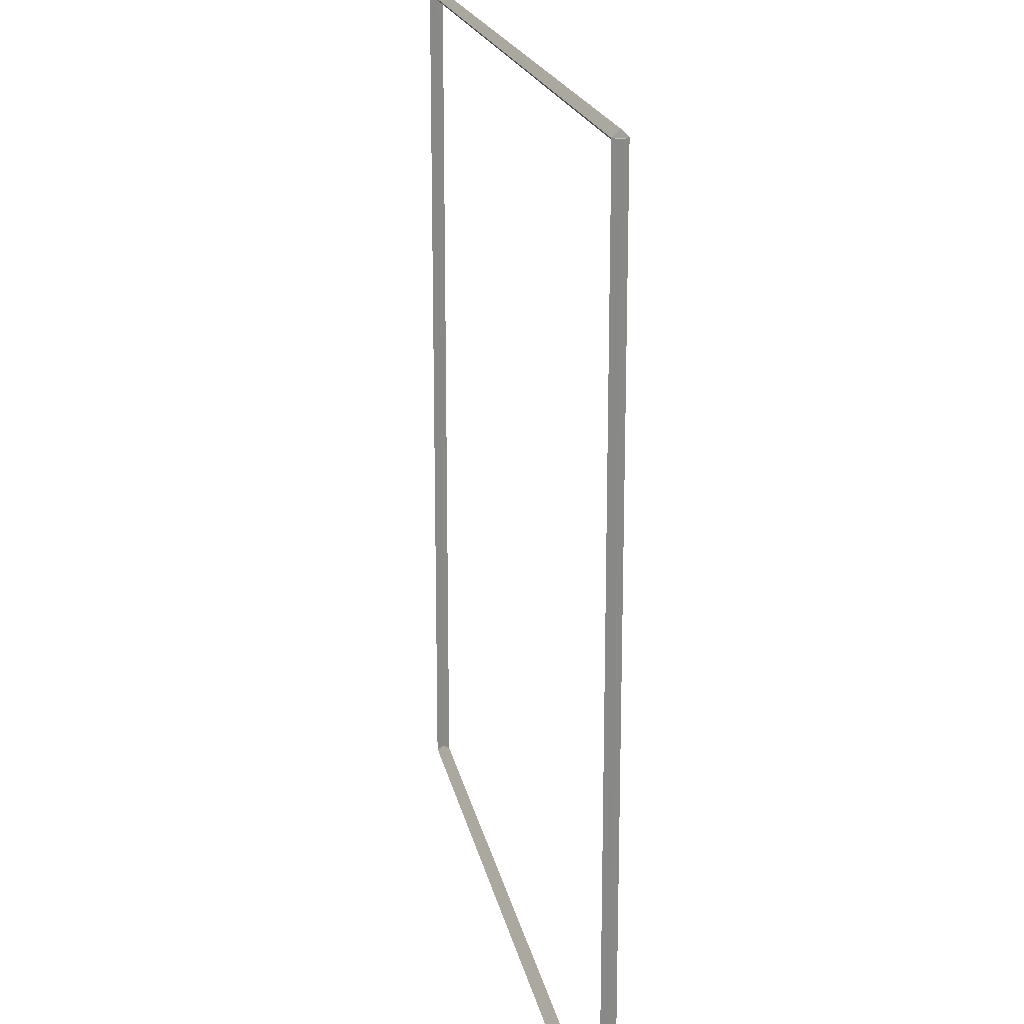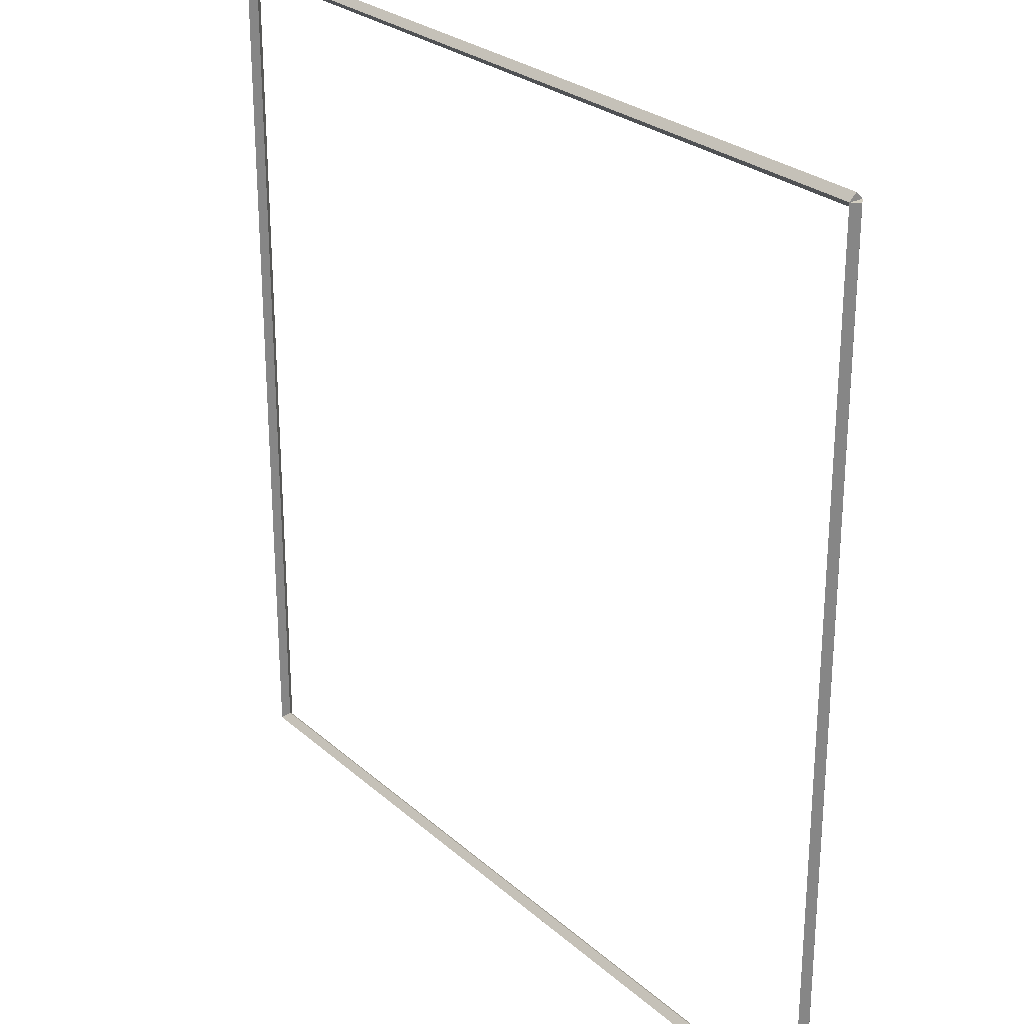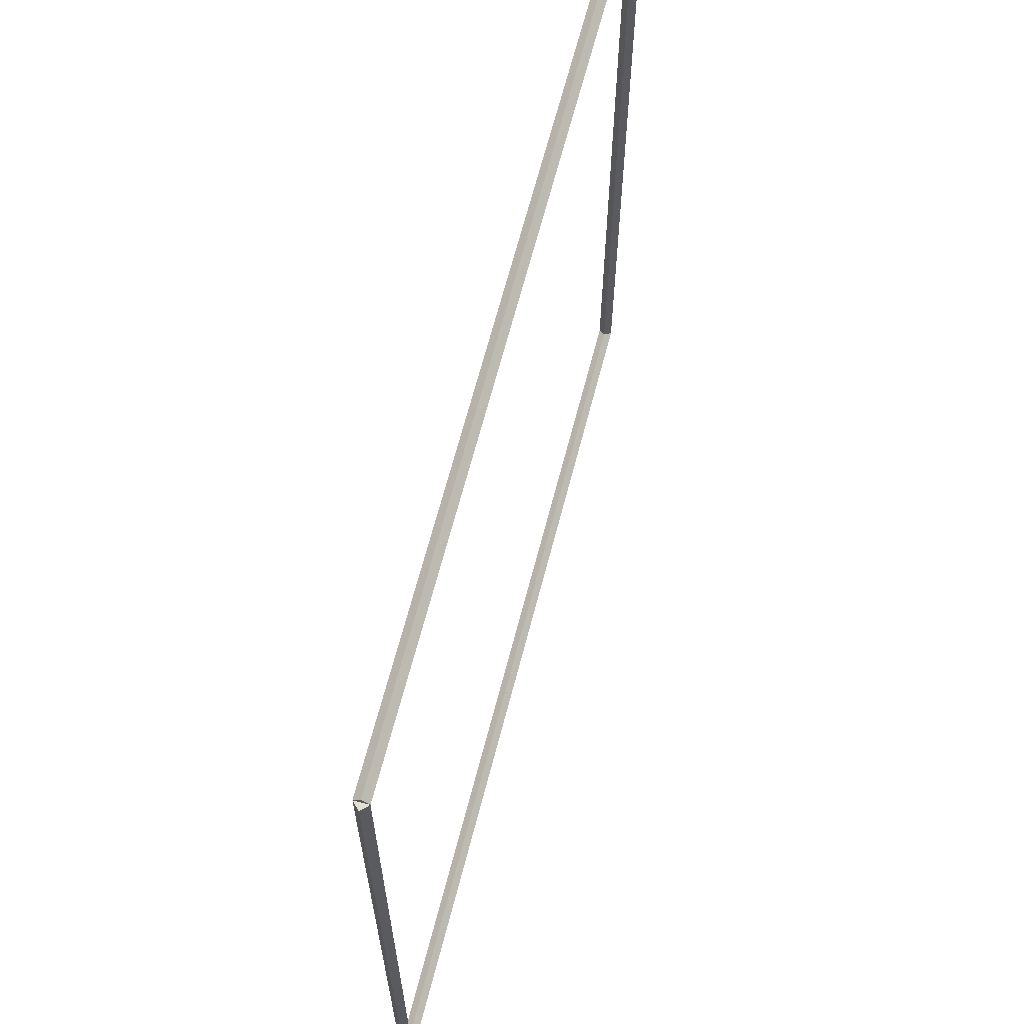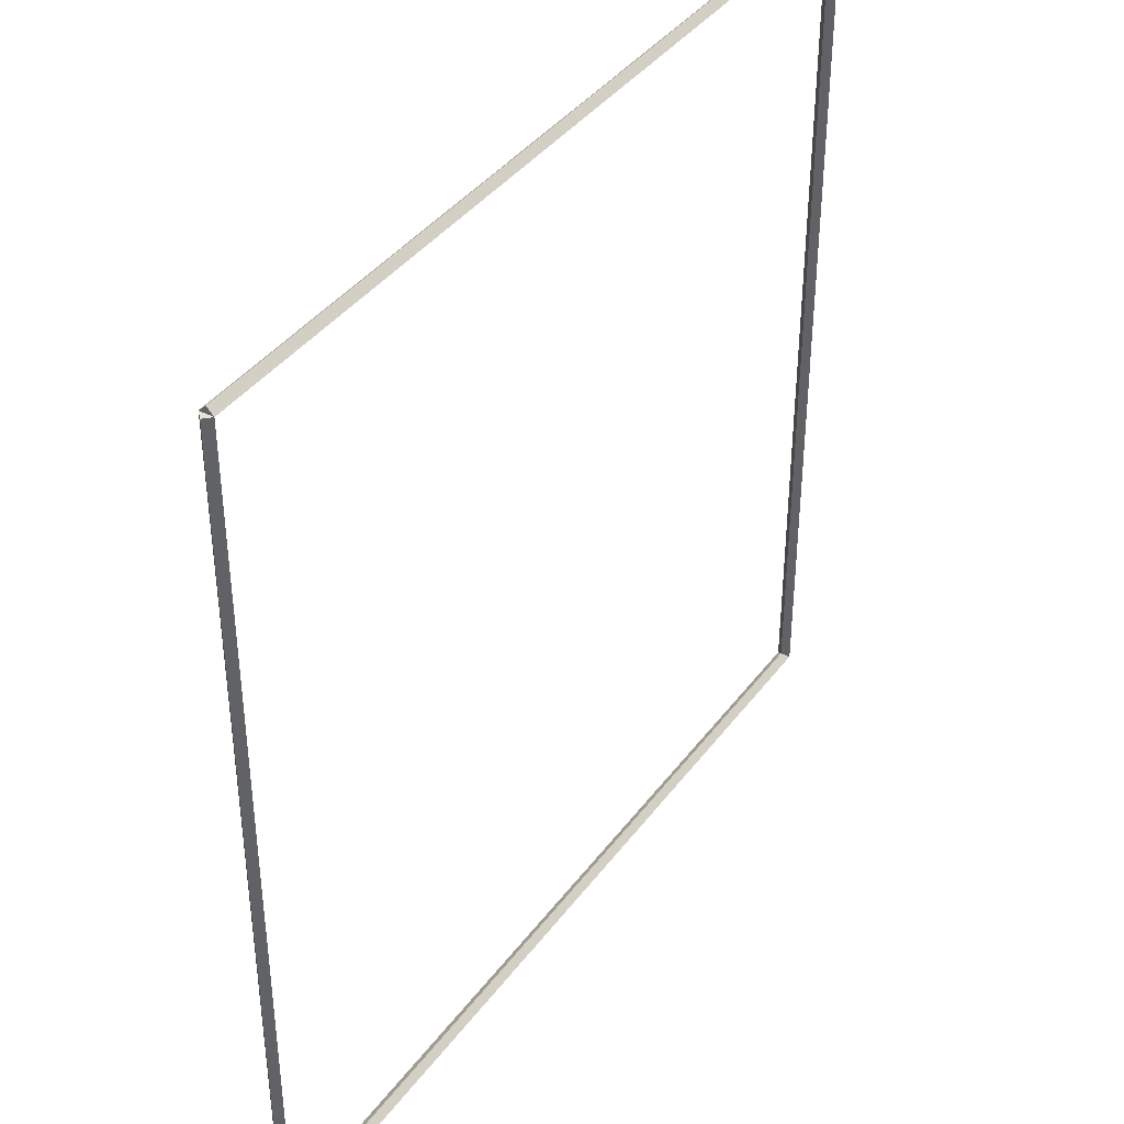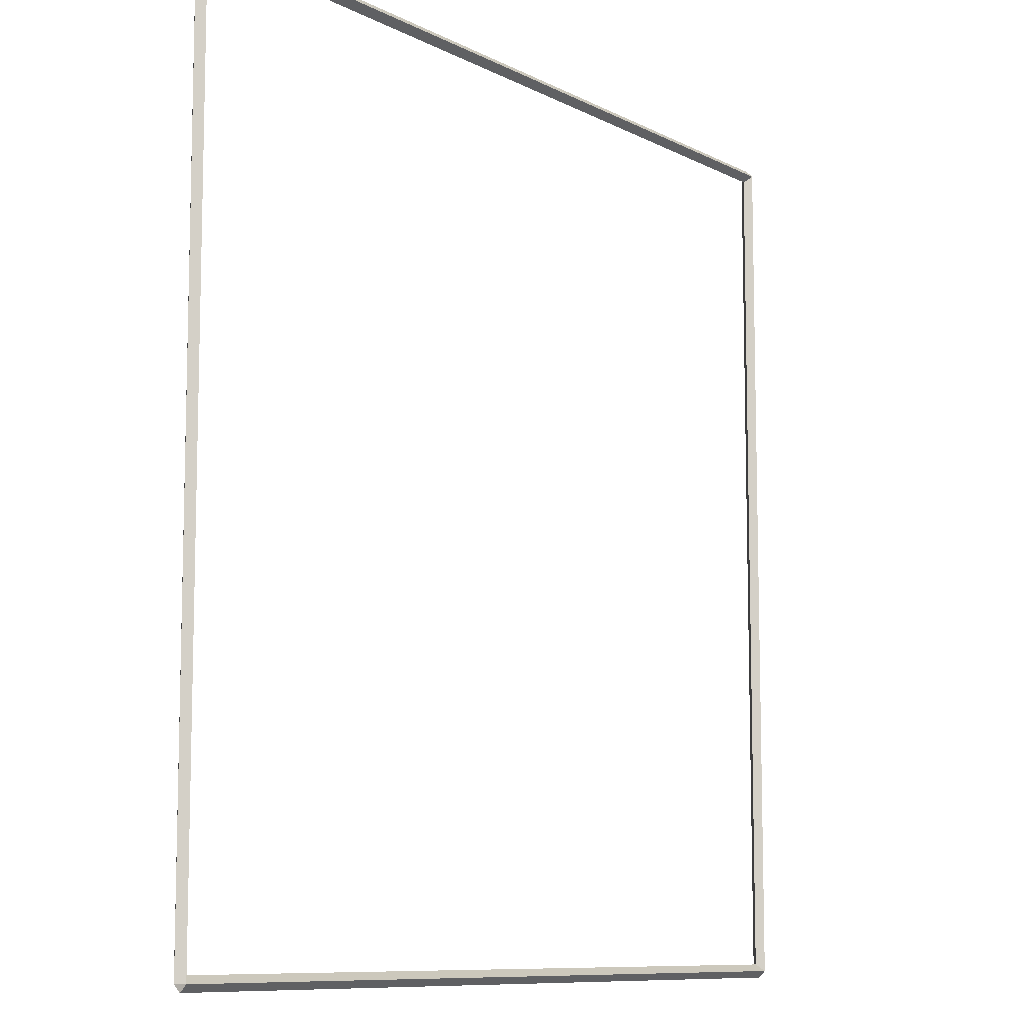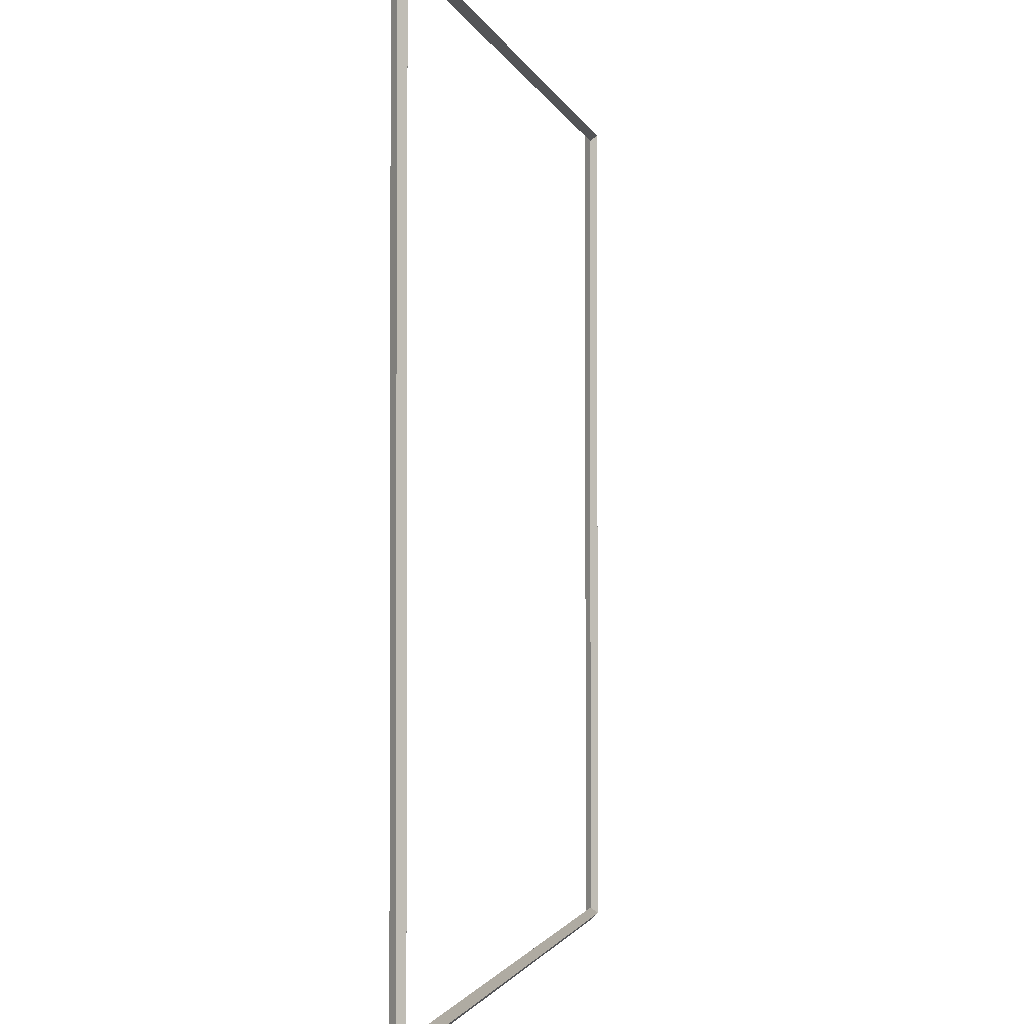
<metadata>
{"format":"obj","ext":"obj","renderer":"f3d","projection":"perspective","resolution":1024,"background":"white","views":[{"elev":18.6,"azim":-100.6,"up":"+Y"},{"elev":26.4,"azim":-126.5,"up":"+Y"},{"elev":66.4,"azim":104.6,"up":"+Y"},{"elev":40.0,"azim":123.0,"up":"+Y"},{"elev":-9.4,"azim":-53.0,"up":"+Y"},{"elev":-1.6,"azim":101.8,"up":"+Y"}]}
</metadata>
<code>
g base_node_6_6
v 12.7 0.1 -49
v 12.7 -7.341e-15 -48.9
v 12.7 -0.1 -49
v 12.7 3.407e-14 -49.1
v 0 0.1 -49
v 0 -7.341e-15 -48.9
v 0 -0.1 -49
v 0 3.407e-14 -49.1
f 1 2 3 4
f 6 2 1 5
f 5 1 4 8
f 6 5 8 7
f 8 4 3 7
f 7 3 2 6
g base_node_6_6
v 12.8 12.7 -49
v 12.7 12.7 -49.1
v 12.6 12.7 -49
v 12.7 12.7 -48.9
v 12.8 0 -49
v 12.7 0 -49.1
v 12.6 0 -49
v 12.7 0 -48.9
f 9 10 11 12
f 14 10 9 13
f 13 9 12 16
f 14 13 16 15
f 16 12 11 15
f 15 11 10 14
g base_node_6_6
v 0 12.8 -49
v 0 12.7 -49.1
v 0 12.6 -49
v 0 12.7 -48.9
v 12.7 12.8 -49
v 12.7 12.7 -49.1
v 12.7 12.6 -49
v 12.7 12.7 -48.9
f 17 18 19 20
f 22 18 17 21
f 21 17 20 24
f 22 21 24 23
f 24 20 19 23
f 23 19 18 22
g base_node_6_6
v 0.1 0 -49
v -1.034e-14 0 -48.9
v -0.1 0 -49
v 3.107e-14 0 -49.1
v 0.1 12.7 -49
v -1.034e-14 12.7 -48.9
v -0.1 12.7 -49
v 3.107e-14 12.7 -49.1
f 25 26 27 28
f 30 26 25 29
f 29 25 28 32
f 30 29 32 31
f 32 28 27 31
f 31 27 26 30

</code>
